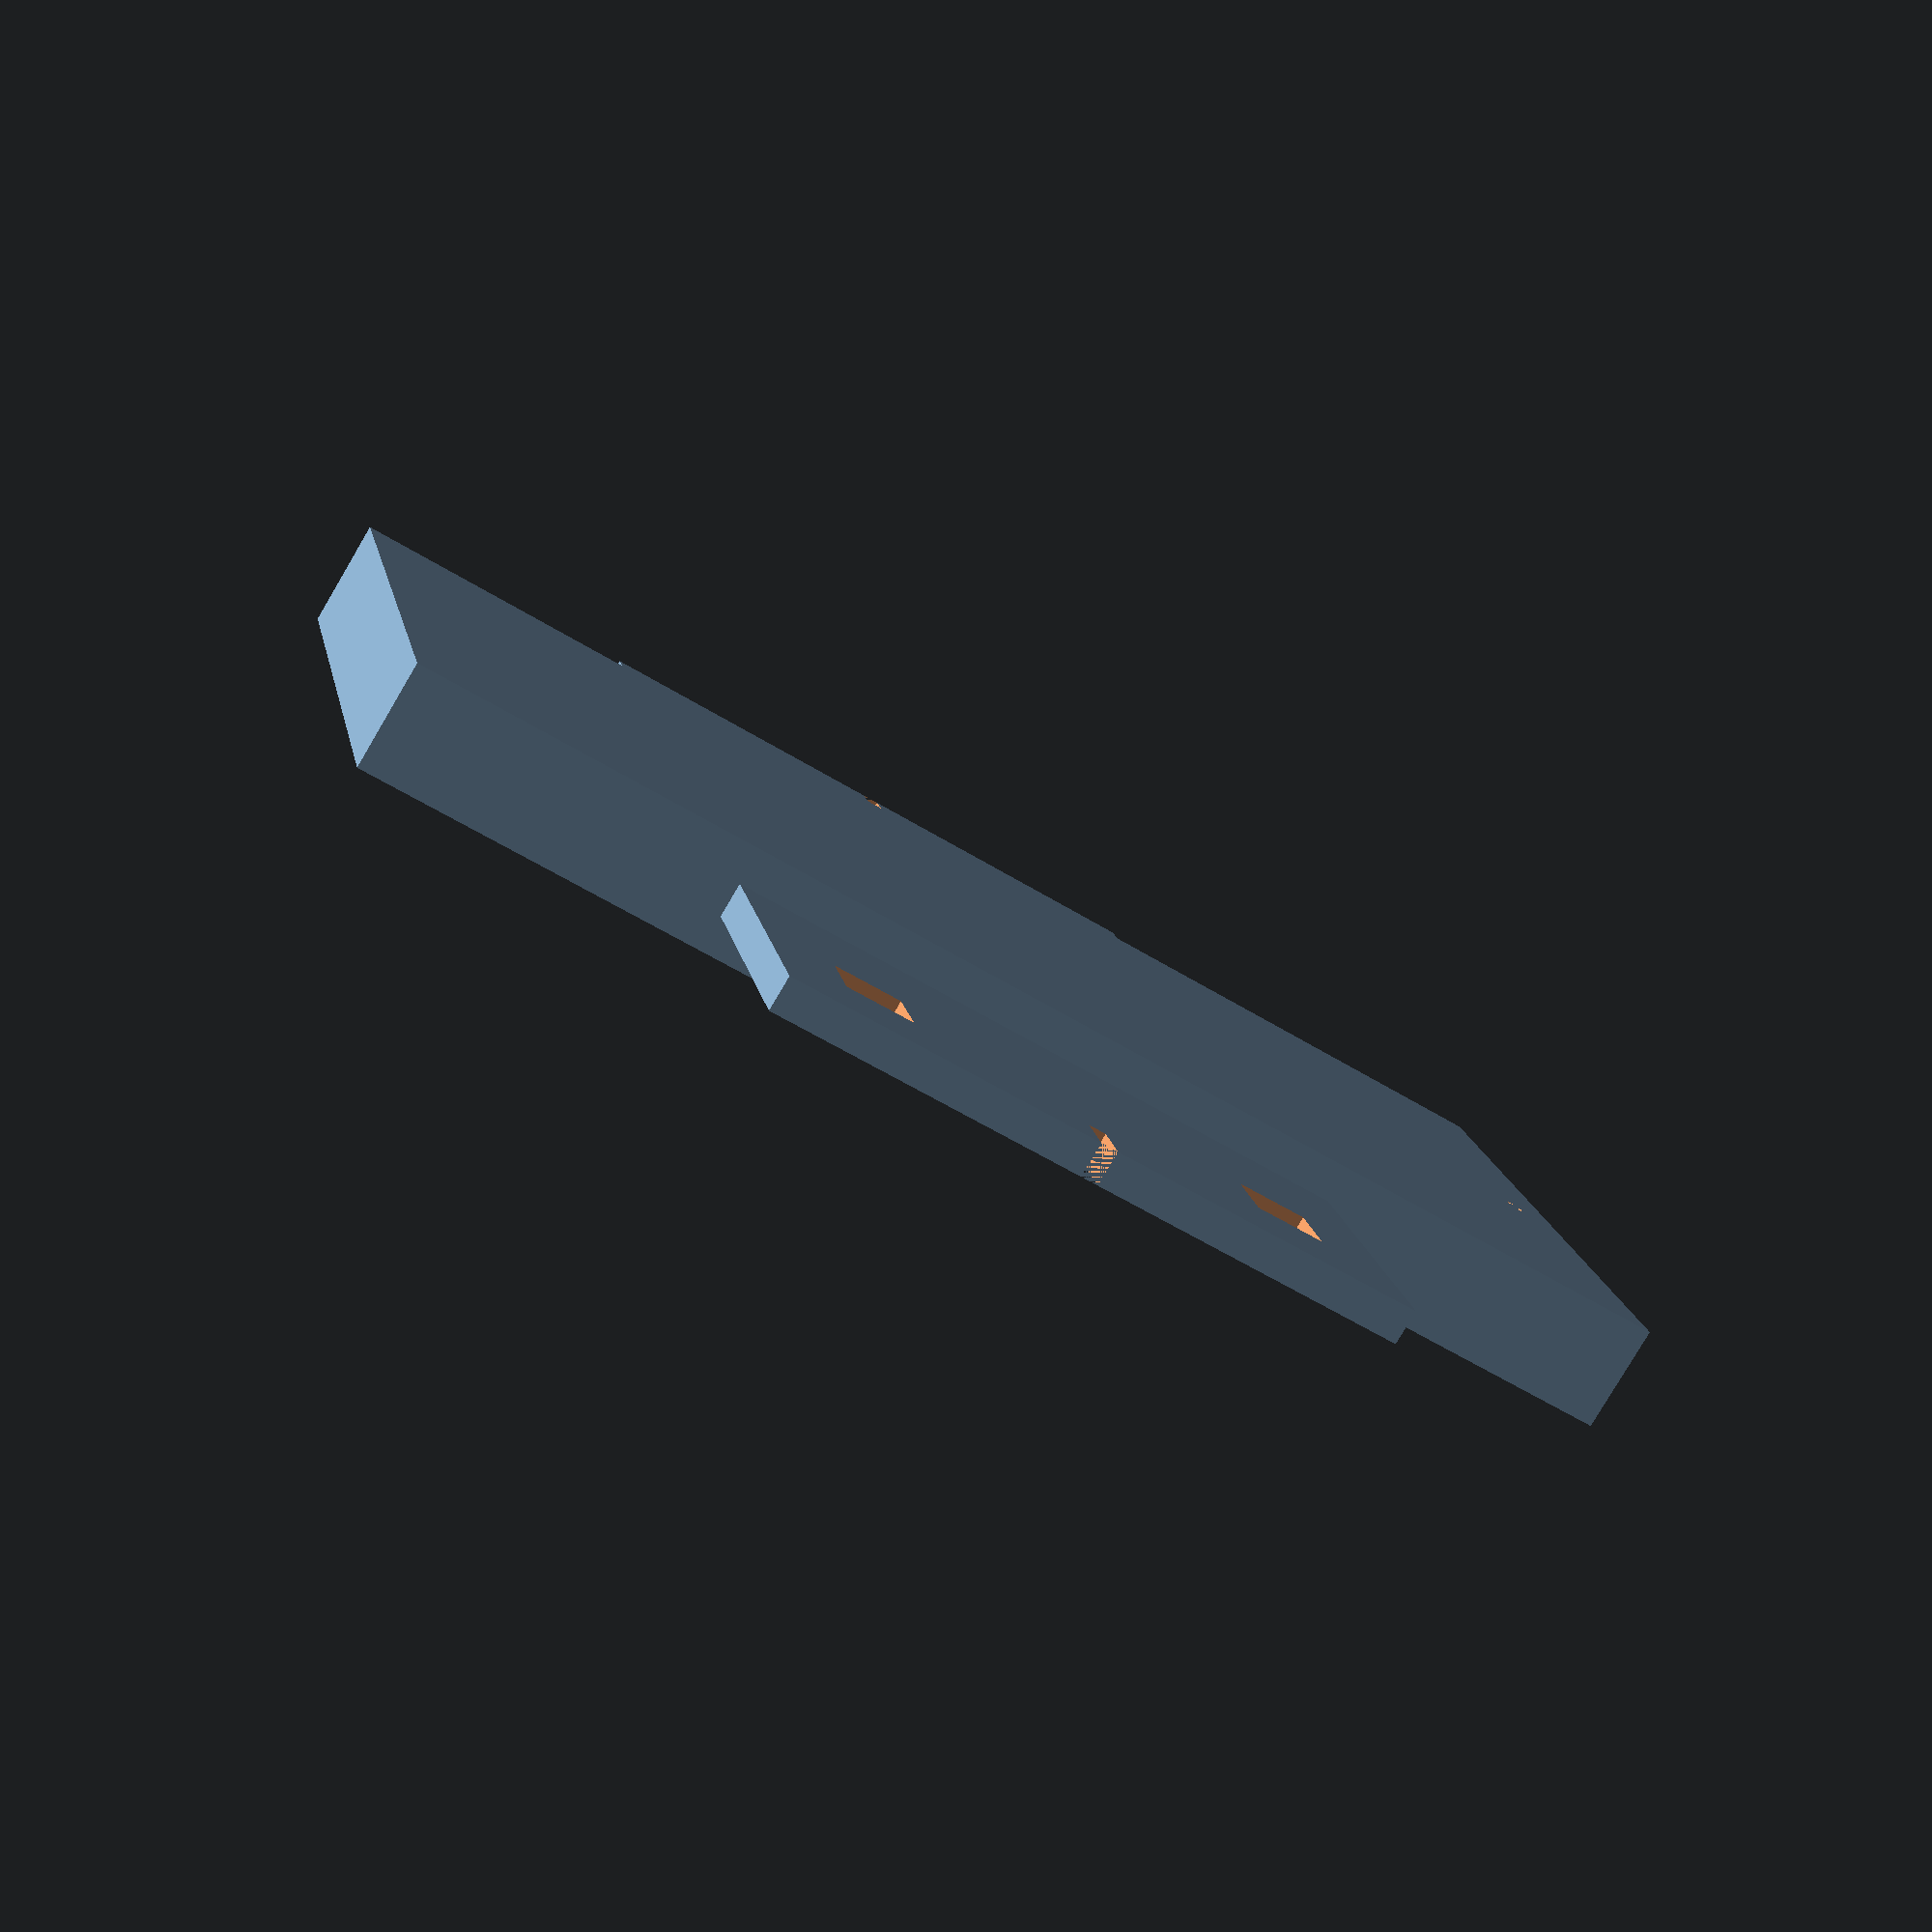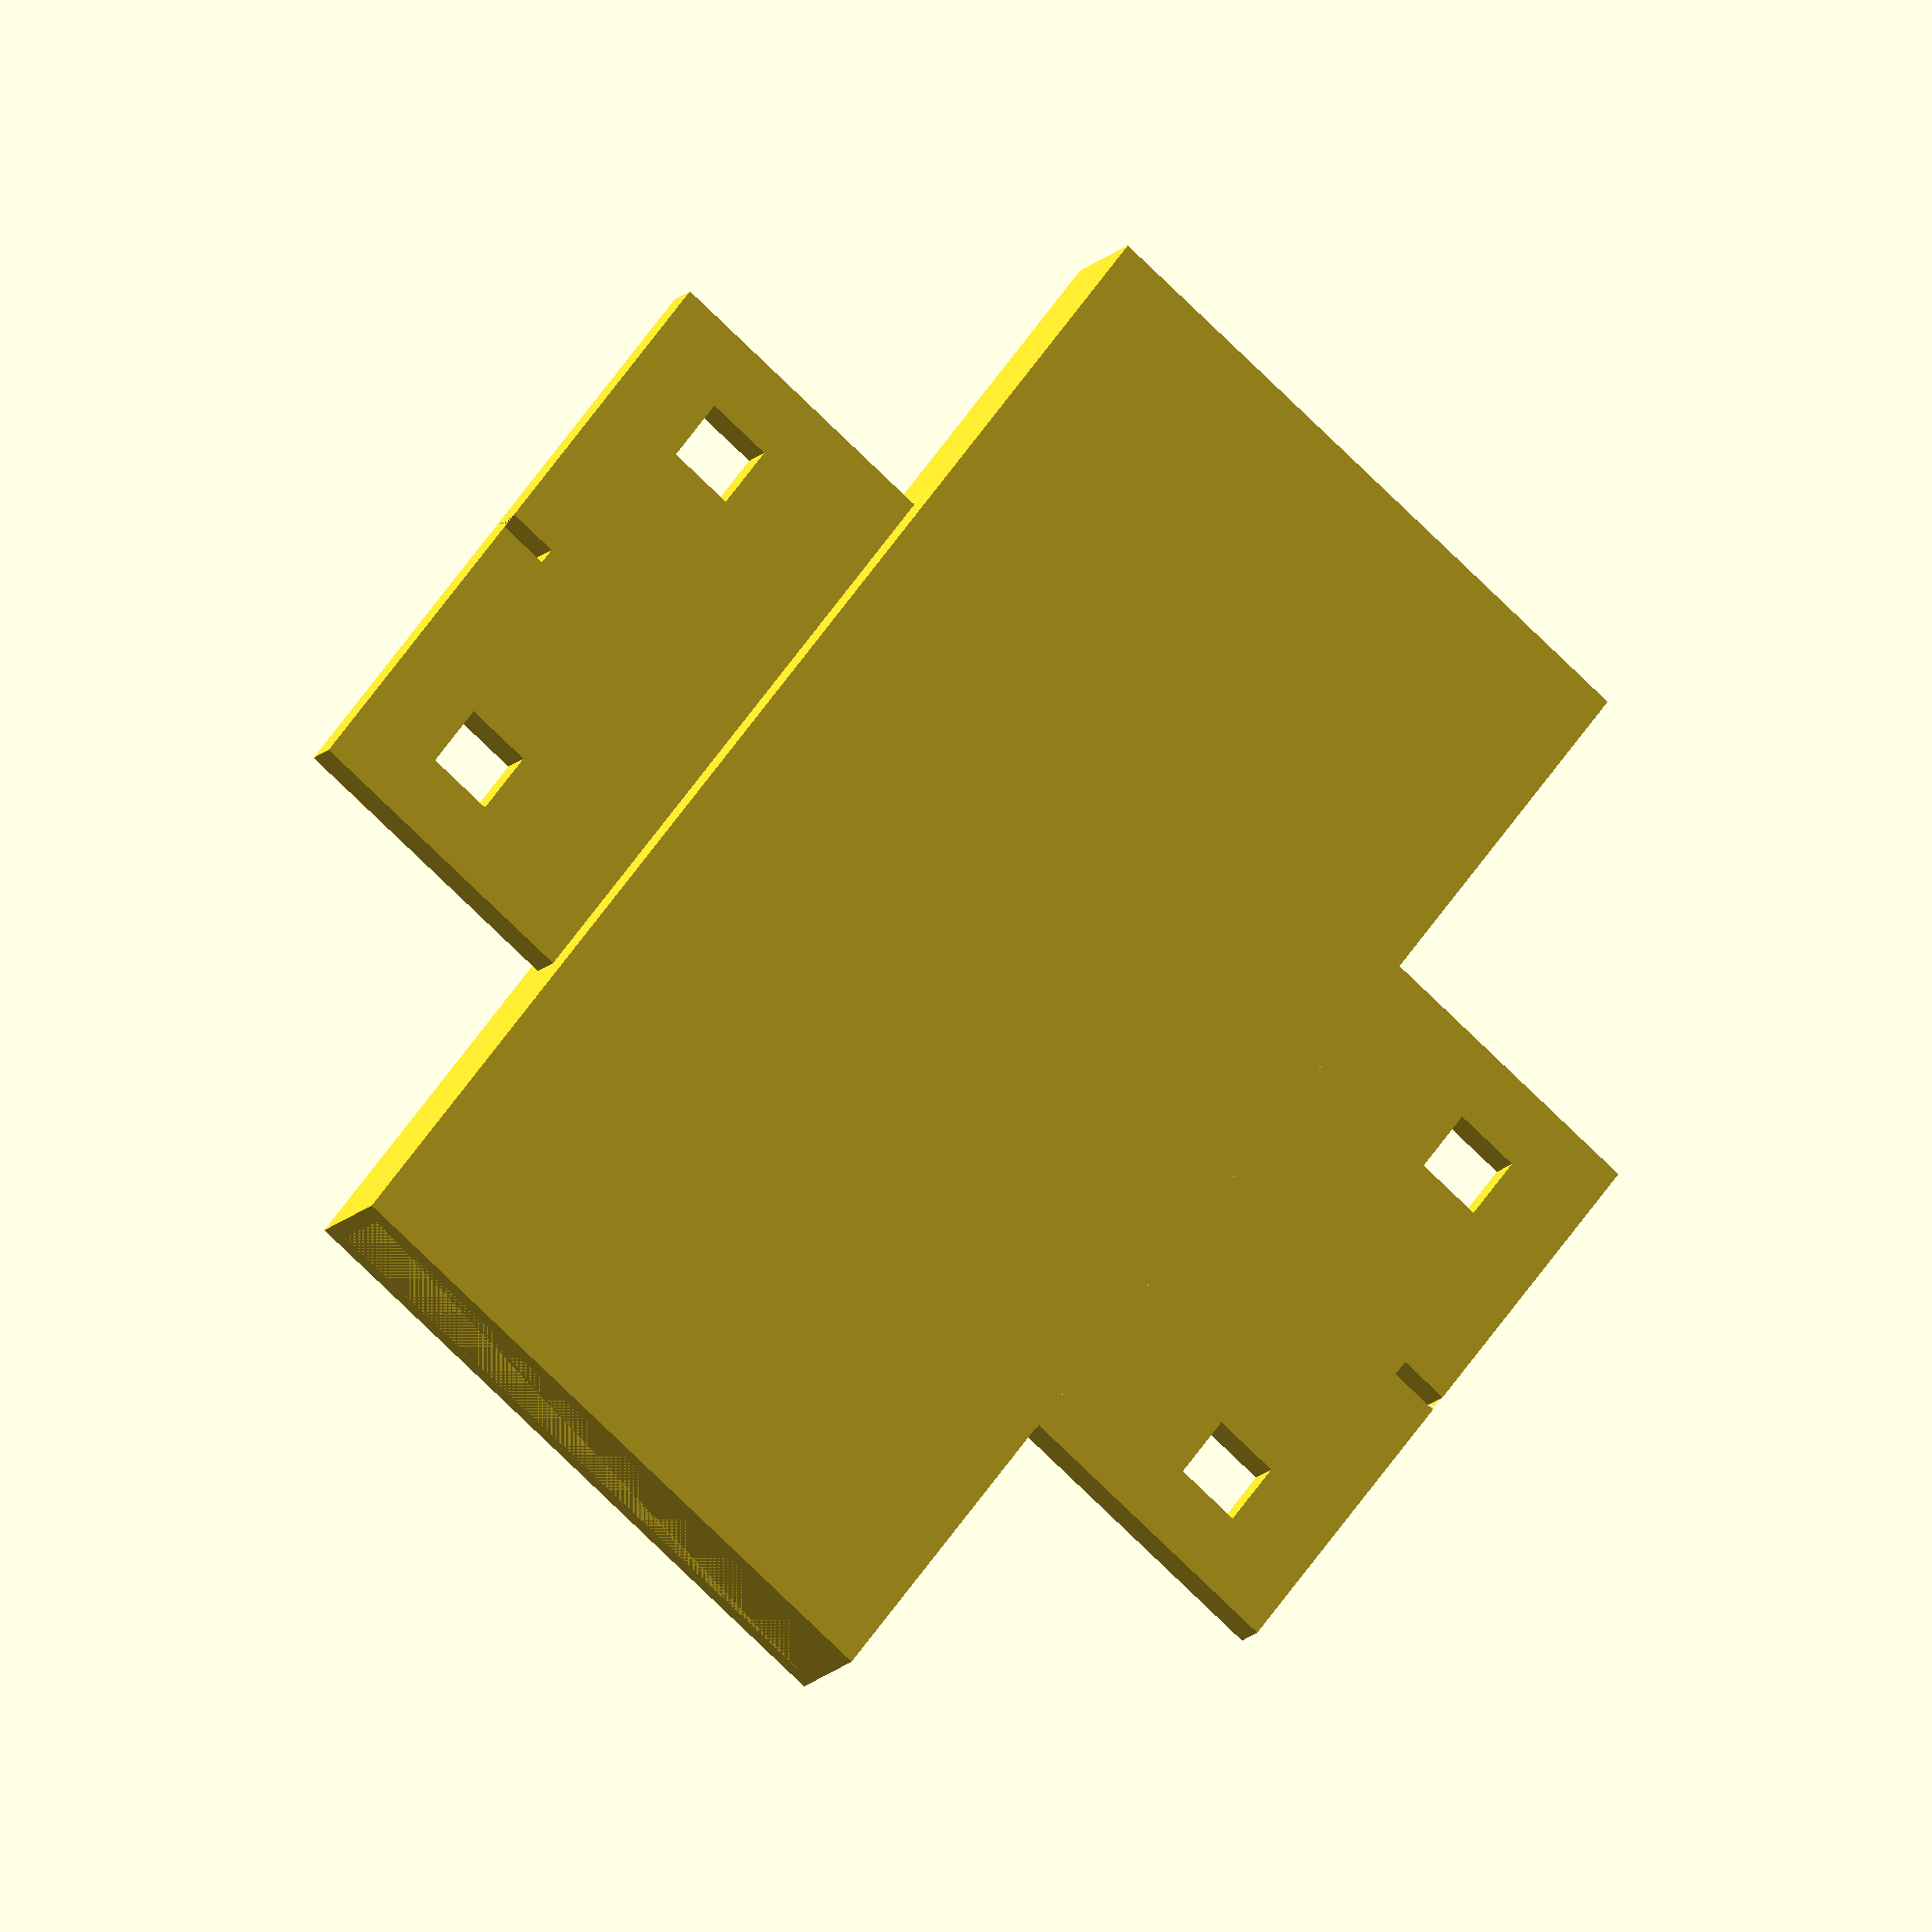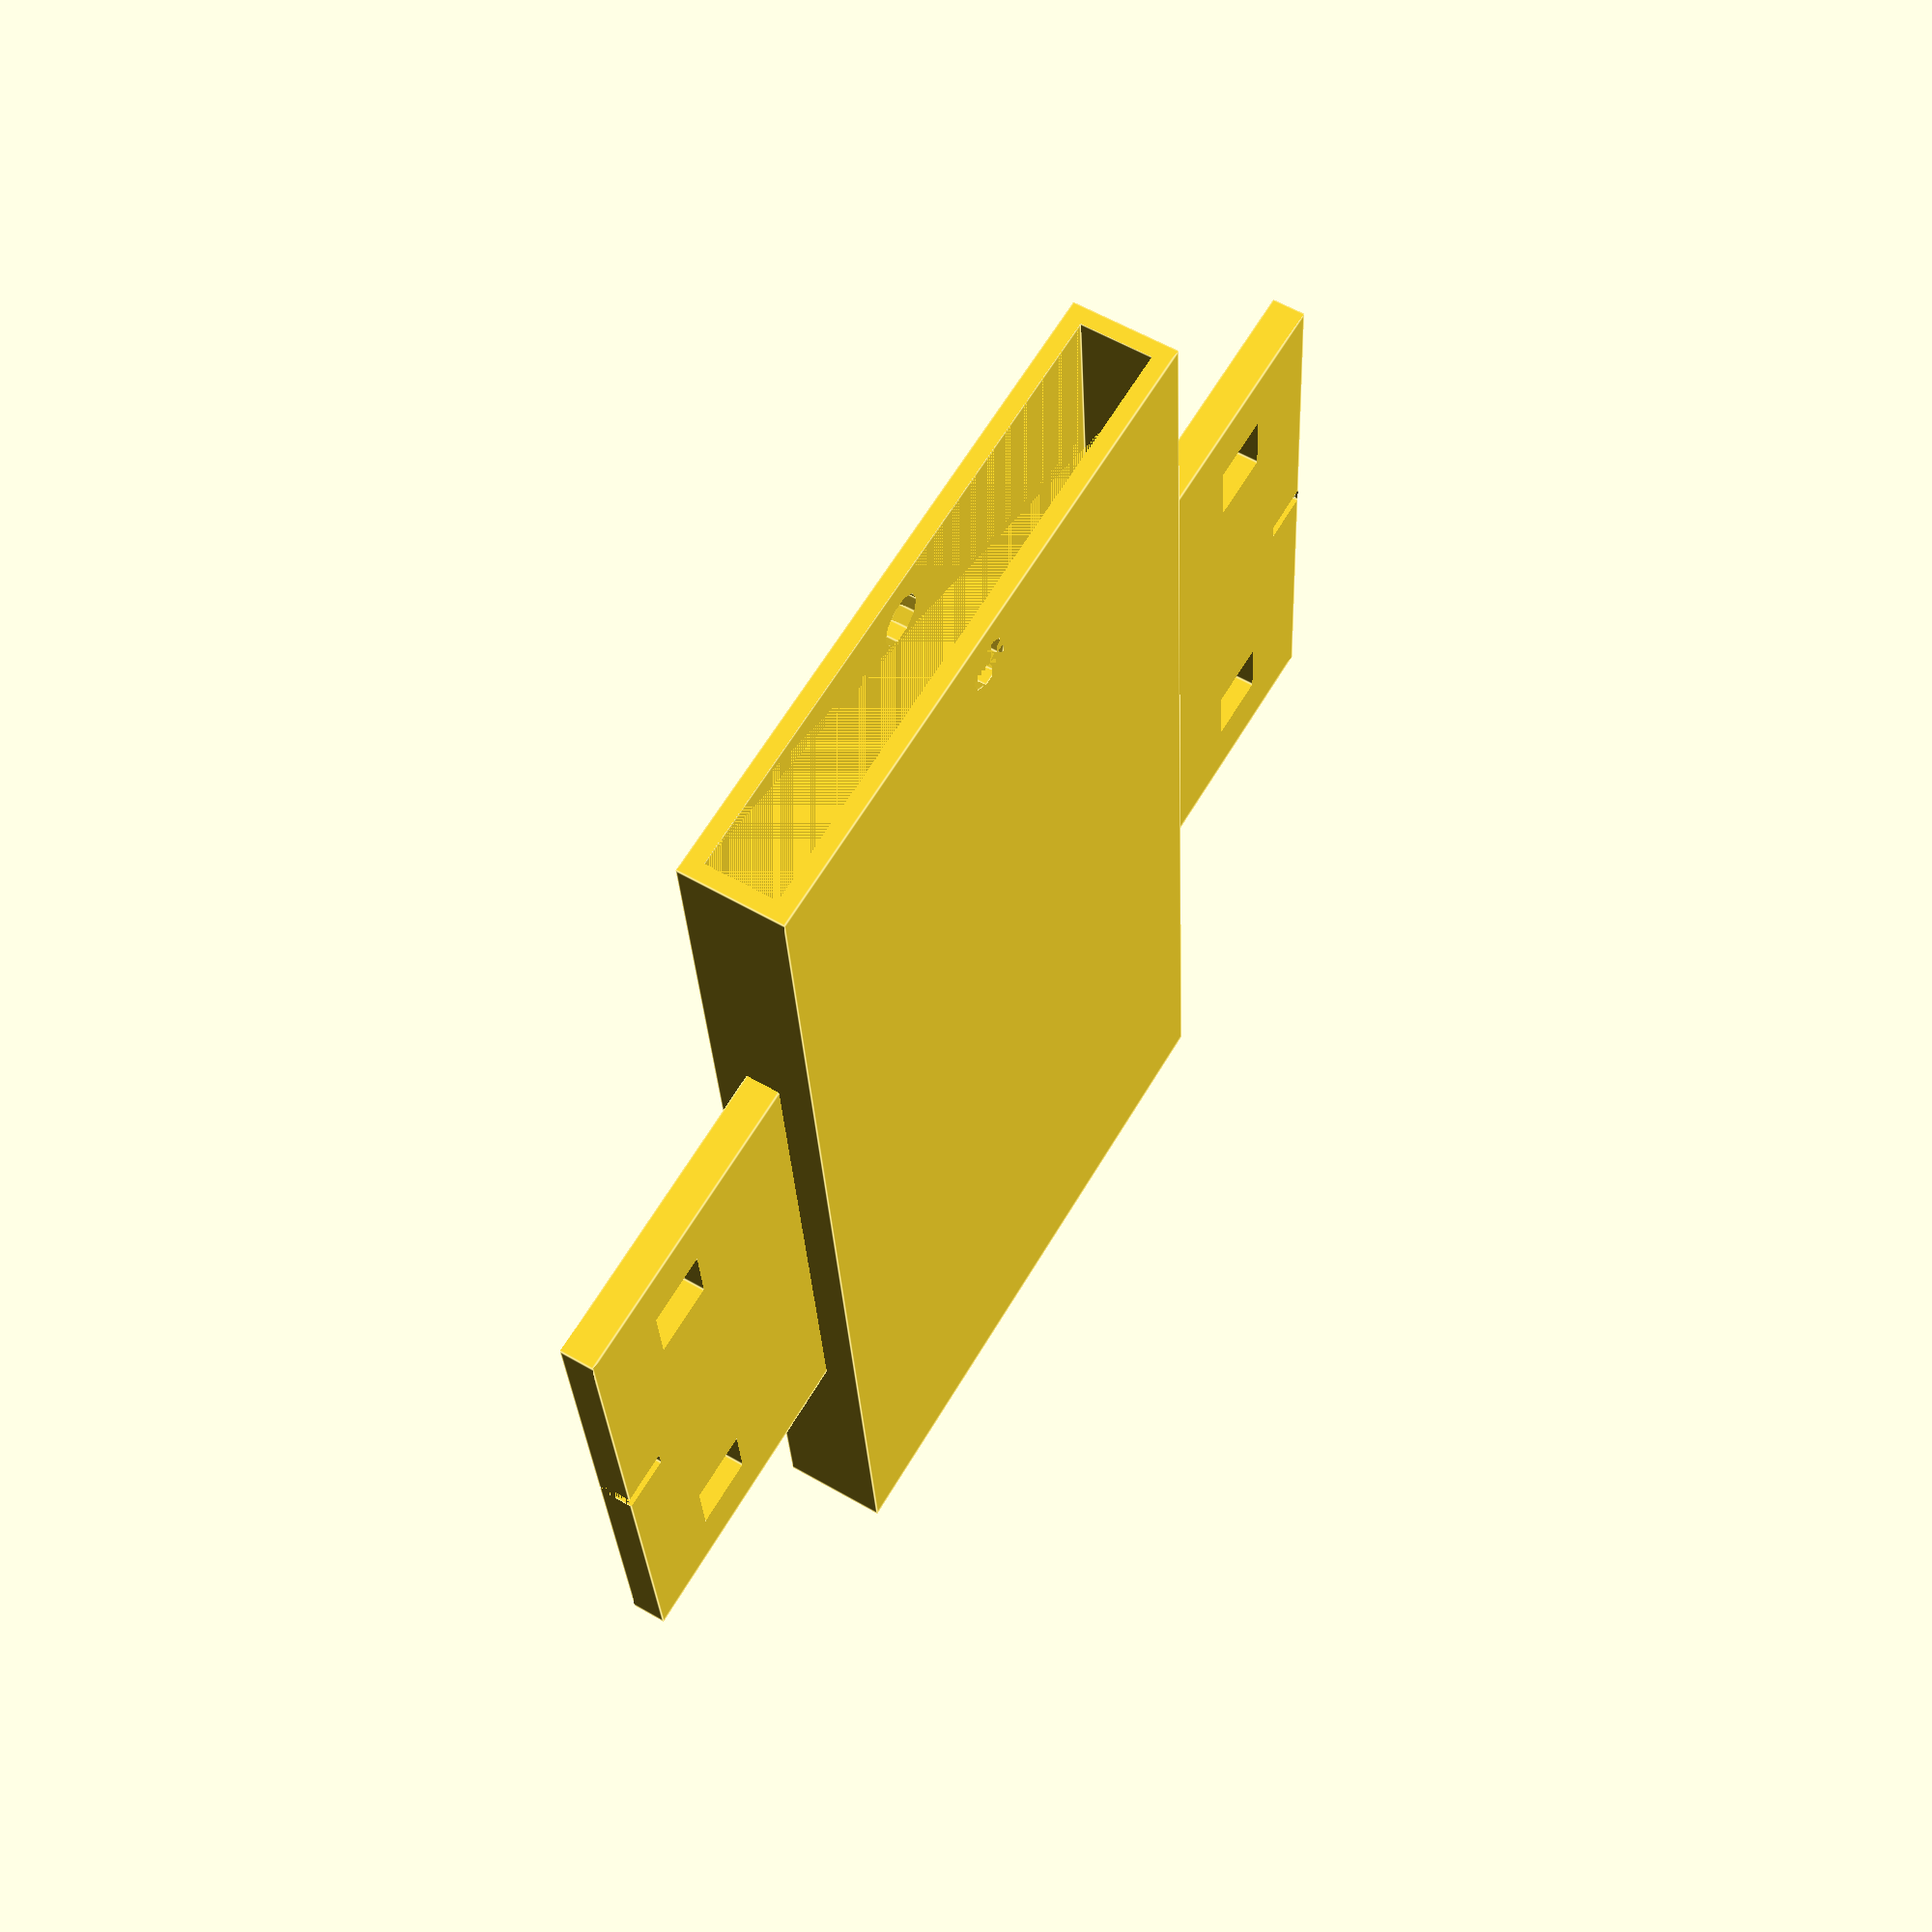
<openscad>
Phone_Width=73;
Phone_Length=153;
Phone_Height=8.5;
Side_Holes=8;
Front_Hole=6;

difference(){
    union(){
        translate([0,0,0])
        cube([149,75,4],center=true);
        translate([0,0,0])
        cube([Phone_Width+4,Phone_Length+4,Phone_Height+4],center=true);
    }
    union(){
      translate([60,25,0])  
      cube(Side_Holes, center=true);
      translate([-60,25,0])
      cube(Side_Holes, center=true);  
      translate([60,-25,0])
      cube(Side_Holes, center=true);  
      translate([-60,-25,0])
      cube(Side_Holes, center=true);  
        
      translate([143/2,0,0])  
      cube([6,2,100], center=true); 
      translate([-143/2,0,0])  
      cube([6,2,100], center=true); 
      
      translate([0,-2,0])
      cube([Phone_Width,Phone_Length,Phone_Height], center=true); 
        translate([0,-72,0])
      cylinder(Phone_Height+4,Front_Hole/2,Front_Hole/2, center=true); 
        
        }
}

</openscad>
<views>
elev=260.5 azim=282.0 roll=30.6 proj=p view=wireframe
elev=14.5 azim=322.3 roll=154.3 proj=o view=solid
elev=301.5 azim=175.4 roll=300.9 proj=p view=edges
</views>
